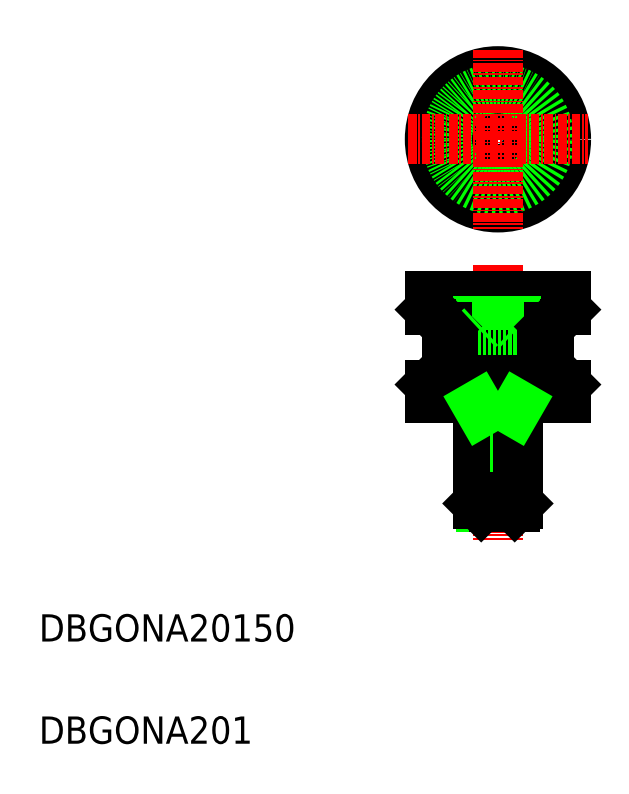
<metadata>
{"format":"dxf","ext":"dxf","renderer":"ezdxf+matplotlib","layout":"modelspace","background":"white","min_lineweight":24,"dpi":150}
</metadata>
<code>
0
SECTION
2
ENTITIES
0
TEXT
8
0
10
10
20
25
30
0
40
4
1
DBGONA20150
0
TEXT
8
0
10
10
20
10
30
0
40
4
1
DBGONA201
0
LINE
8
0
10
84.87
20
65.22
30
0
11
87.37
21
62.72
31
0
0
LINE
8
0
10
69.87
20
65.22
30
0
11
67.37
21
62.72
31
0
0
LINE
8
CENTER
10
77.37
20
80.25
30
0
11
77.37
21
39.97
31
0
0
LINE
8
0
10
67.37
20
62.72
30
0
11
87.37
21
62.72
31
0
0
LINE
8
0
10
67.37
20
60.72
30
0
11
87.37
21
60.72
31
0
0
LINE
8
0
10
74.37
20
45.26
30
0
11
76.77
21
45.26
31
0
0
LINE
8
0
10
74.91
20
44.72
30
0
11
76.77
21
44.72
31
0
0
LINE
8
0
10
74.37
20
58.72
30
0
11
80.37
21
58.72
31
0
0
LINE
8
0
10
74.91
20
58.72
30
0
11
74.91
21
44.72
31
0
0
LINE
8
0
10
74.37
20
60.72
30
0
11
74.37
21
45.26
31
0
0
LINE
8
0
10
74.91
20
44.72
30
0
11
74.37
21
45.26
31
0
0
LINE
8
0
10
67.37
20
60.72
30
0
11
67.37
21
62.72
31
0
0
LINE
8
0
10
79.83
20
58.72
30
0
11
79.83
21
44.72
31
0
0
LINE
8
0
10
80.37
20
60.72
30
0
11
80.37
21
45.26
31
0
0
LINE
8
0
10
79.83
20
44.72
30
0
11
80.37
21
45.26
31
0
0
LINE
8
0
10
87.37
20
60.72
30
0
11
87.37
21
62.72
31
0
0
LINE
8
0
10
67.37
20
73.72
30
0
11
87.37
21
73.72
31
0
0
LINE
8
0
10
67.37
20
75.72
30
0
11
87.37
21
75.72
31
0
0
LINE
8
0
10
70.88
20
71.22
30
0
11
83.88
21
71.22
31
0
0
LINE
8
0
10
70.88
20
65.22
30
0
11
83.88
21
65.22
31
0
0
LINE
8
0
10
74.37
20
70.72
30
0
11
80.37
21
70.72
31
0
0
LINE
8
0
10
67.37
20
75.72
30
0
11
67.37
21
73.72
31
0
0
LINE
8
0
10
74.91
20
71.22
30
0
11
74.91
21
75.72
31
0
0
LINE
8
0
10
74.37
20
70.72
30
0
11
74.37
21
75.72
31
0
0
LINE
8
0
10
69.87
20
71.22
30
0
11
69.87
21
65.22
31
0
0
LINE
8
0
10
69.87
20
71.22
30
0
11
67.37
21
73.72
31
0
0
LINE
8
0
10
72.37
20
73.72
30
0
11
72.37
21
73.72
31
0
0
LINE
8
0
10
74.91
20
71.22
30
0
11
74.37
21
70.72
31
0
0
LINE
8
0
10
79.83
20
71.22
30
0
11
79.83
21
75.72
31
0
0
LINE
8
0
10
80.37
20
70.72
30
0
11
80.37
21
75.72
31
0
0
LINE
8
0
10
77.37
20
73.72
30
0
11
77.37
21
73.72
31
0
0
LINE
8
0
10
79.83
20
71.22
30
0
11
80.37
21
70.72
31
0
0
LINE
8
0
10
87.37
20
75.72
30
0
11
87.37
21
73.72
31
0
0
LINE
8
0
10
84.87
20
71.22
30
0
11
87.37
21
73.72
31
0
0
LINE
8
0
10
84.87
20
71.22
30
0
11
84.87
21
65.22
31
0
0
CIRCLE
8
0
10
77.37
20
98.72
30
0
40
2.458
0
CIRCLE
8
0
10
77.37
20
98.72
30
0
40
3
0
CIRCLE
8
0
10
77.37
20
98.72
30
0
40
10
0
CIRCLE
8
0
10
77.37
20
98.72
30
0
40
7.5
0
LINE
8
CENTER
10
64.19
20
98.72
30
0
11
90.55
21
98.72
31
0
0
LINE
8
CENTER
10
77.37
20
111.9
30
0
11
77.37
21
85.54
31
0
0
LINE
8
0
10
74.91
20
58.72
30
0
11
74.37
21
59.66
31
0
0
LINE
8
0
10
79.83
20
58.72
30
0
11
80.37
21
59.66
31
0
0
LINE
8
0
10
77.97
20
44.72
30
0
11
77.97
21
46.22
31
0
0
LINE
8
0
10
76.77
20
44.72
30
0
11
76.77
21
46.22
31
0
0
LINE
8
0
10
76.77
20
46.22
30
0
11
77.97
21
46.22
31
0
0
LINE
8
0
10
77.97
20
44.72
30
0
11
79.83
21
44.72
31
0
0
LINE
8
0
10
77.97
20
45.26
30
0
11
80.37
21
45.26
31
0
0
ENDSEC
0
EOF

</code>
